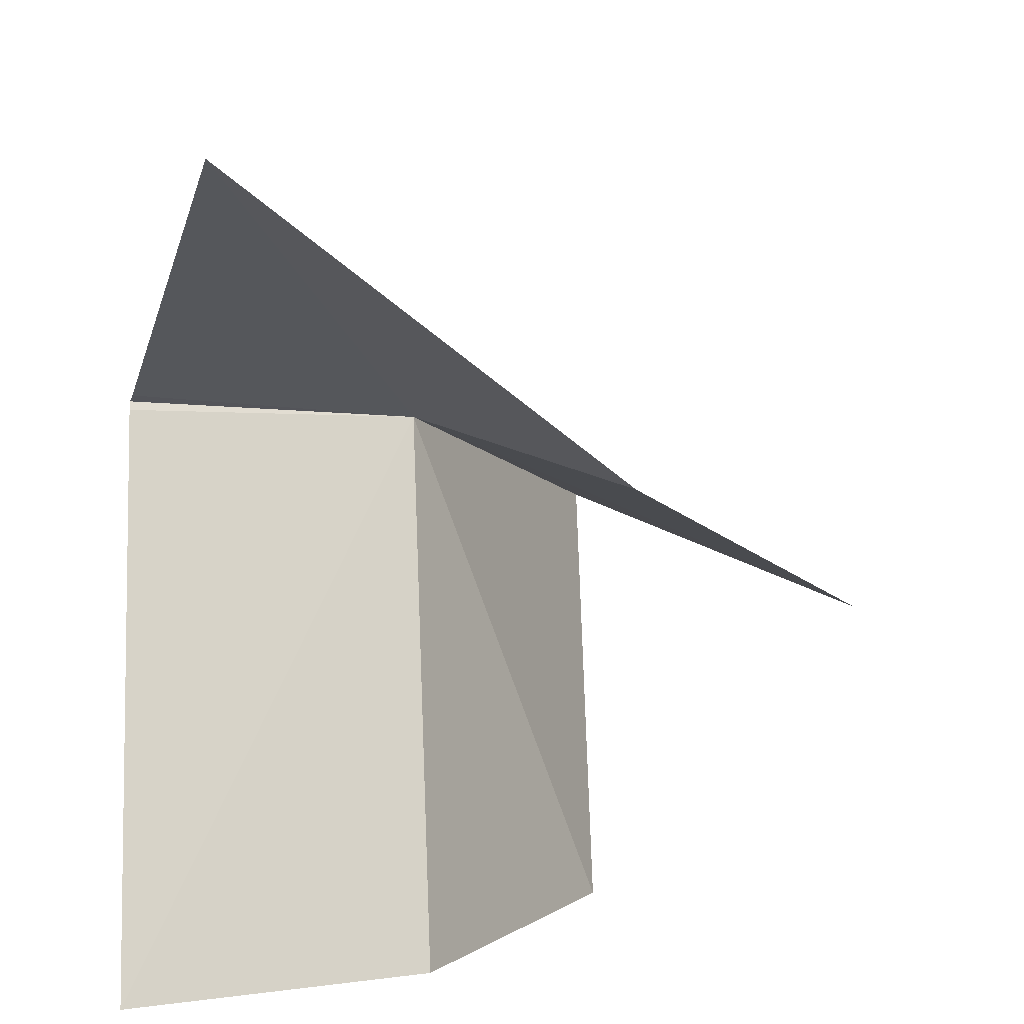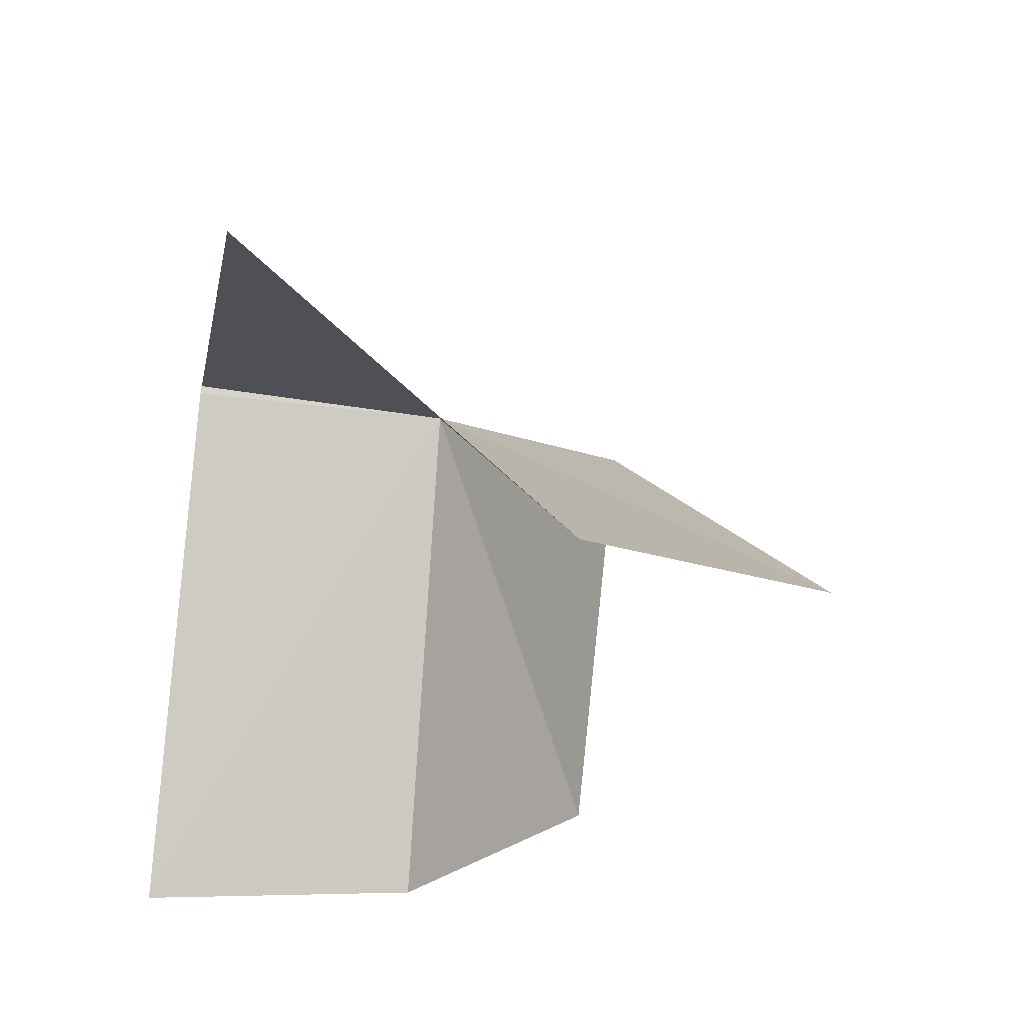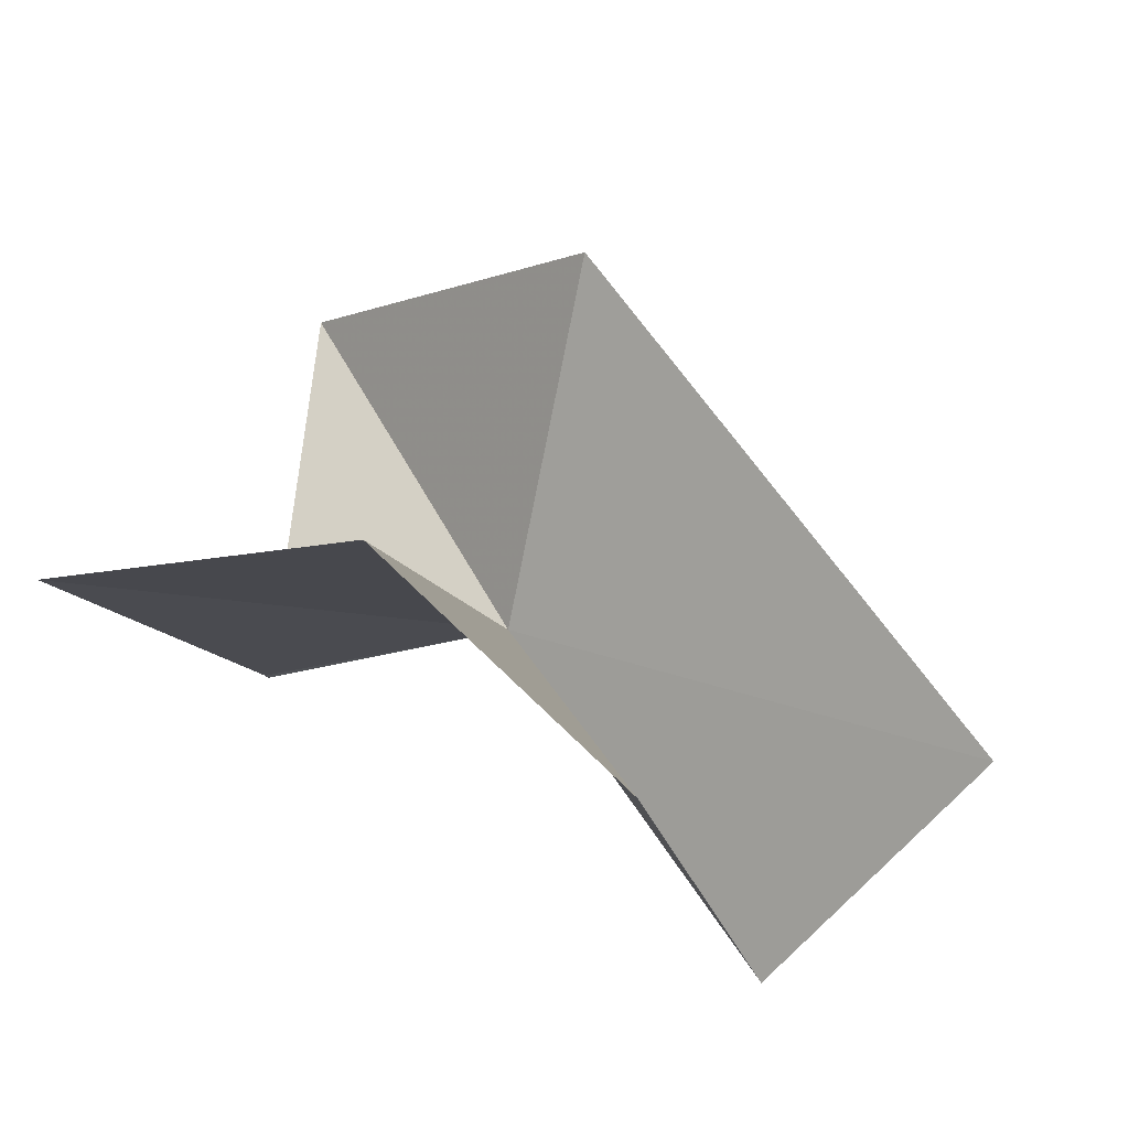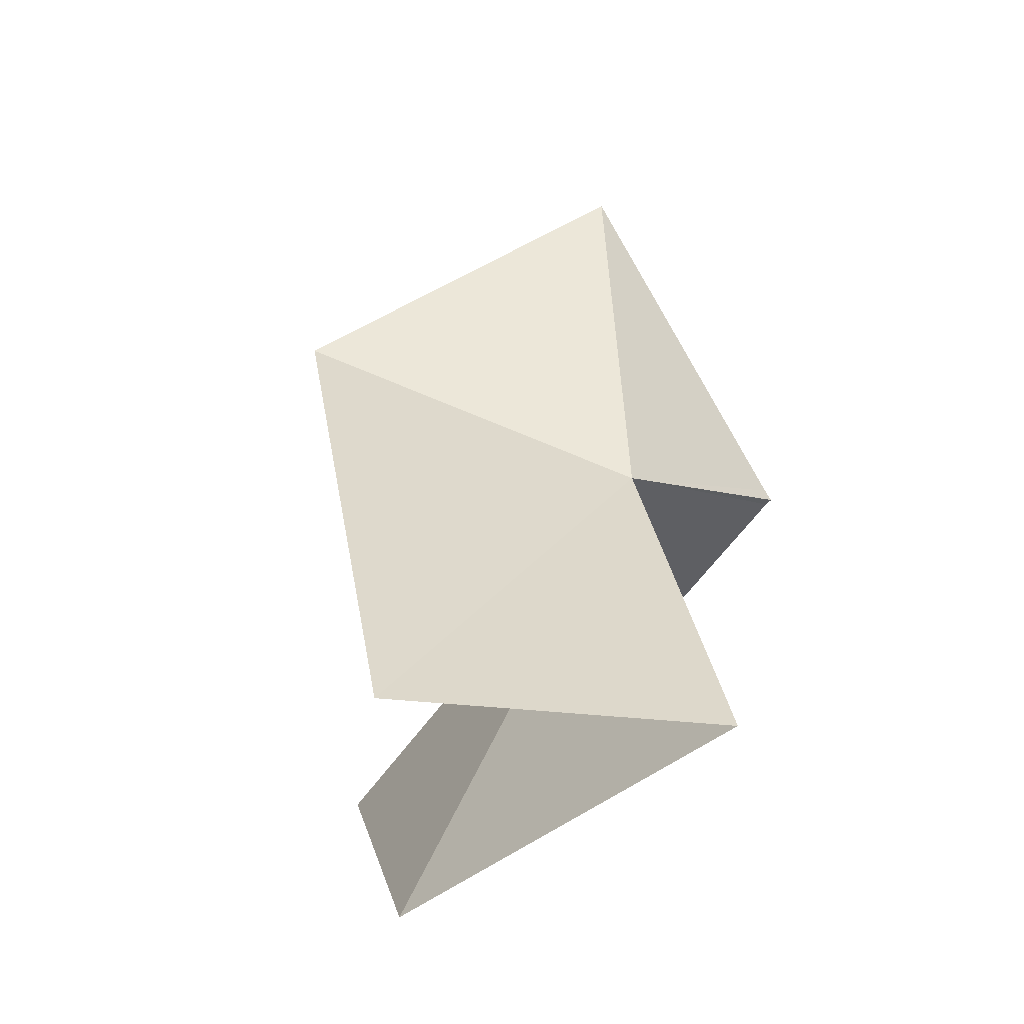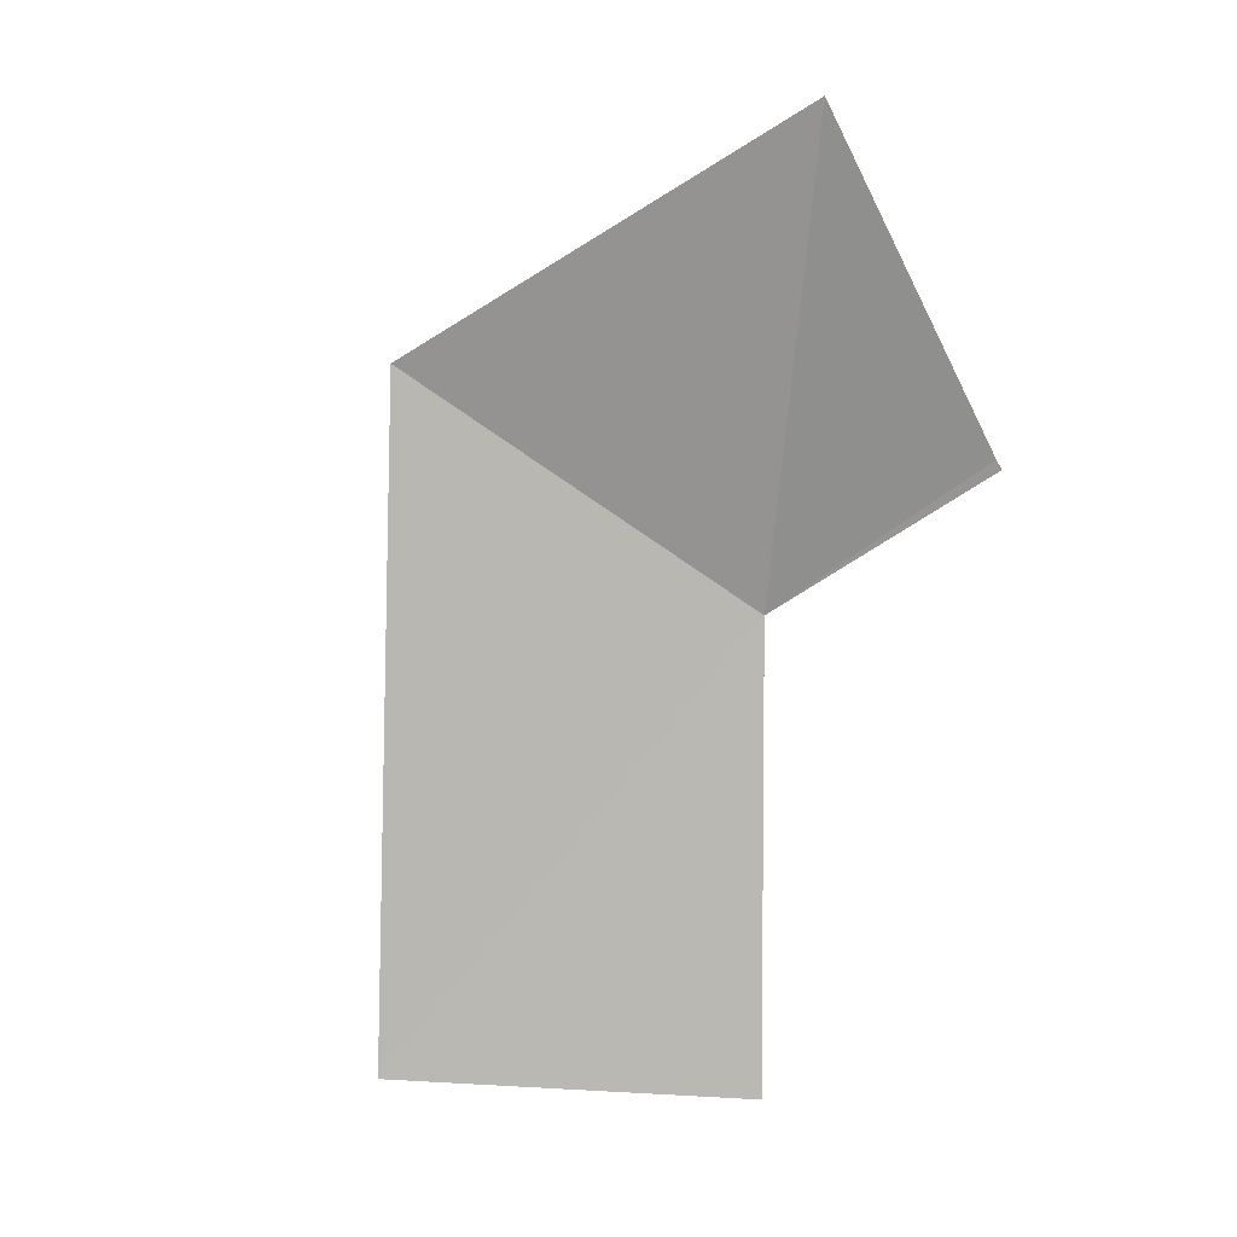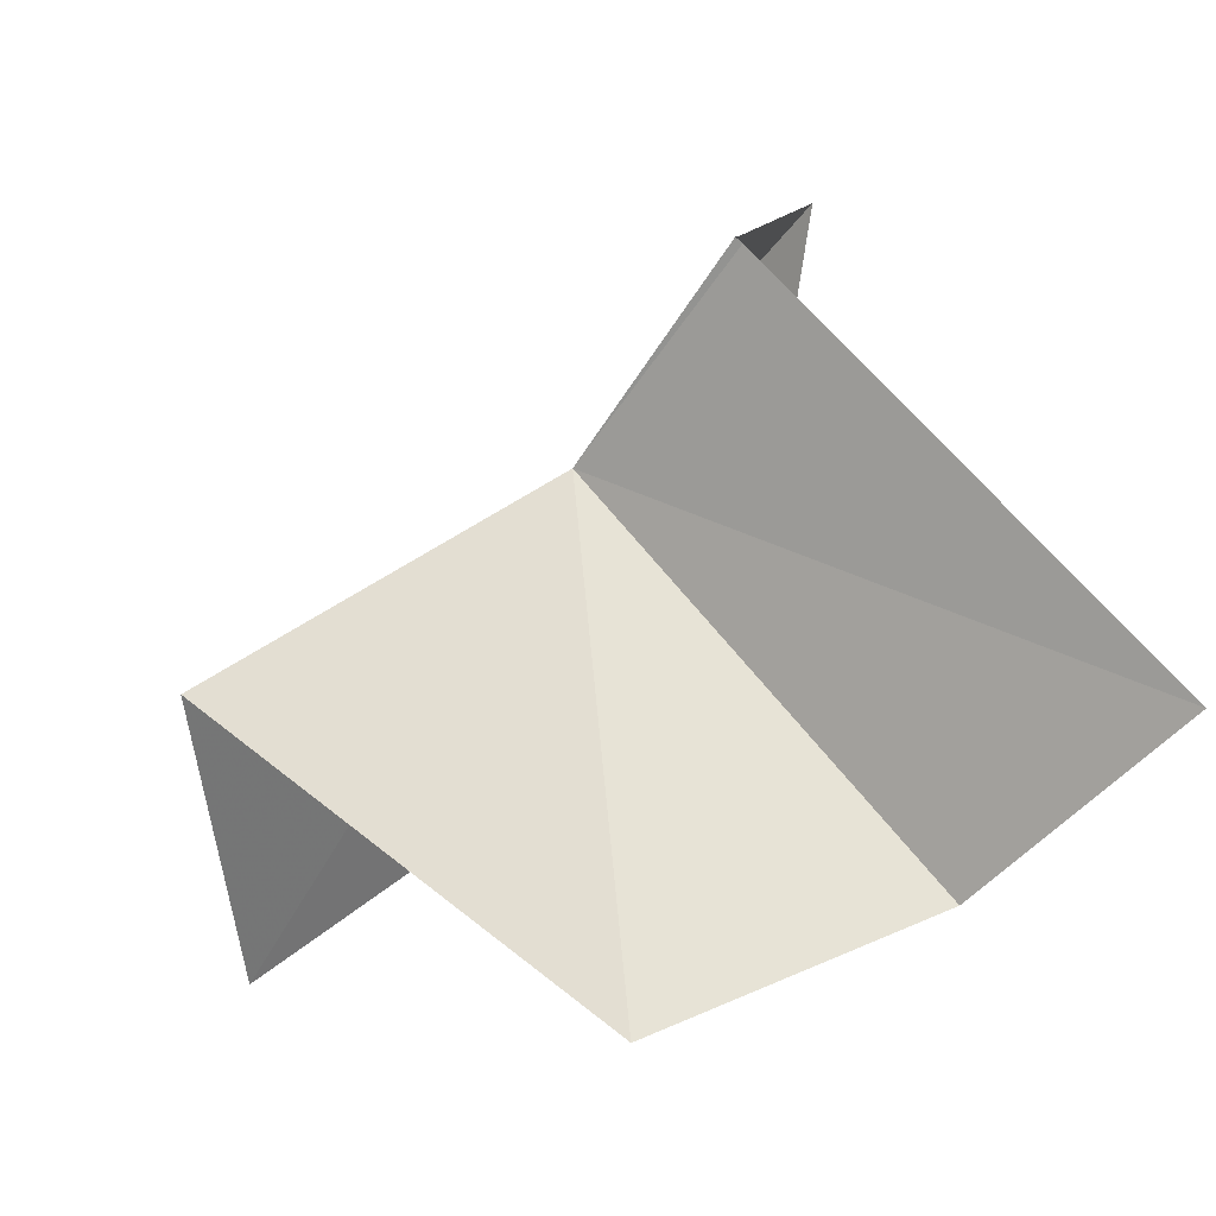
<metadata>
{"format":"obj","ext":"obj","renderer":"f3d","projection":"perspective","resolution":1024,"background":"white","views":[{"elev":-50.6,"azim":-1.3,"up":"+Y"},{"elev":46.7,"azim":8.7,"up":"+Z"},{"elev":-51.0,"azim":19.8,"up":"+Z"},{"elev":-11.8,"azim":132.5,"up":"+Z"},{"elev":53.5,"azim":147.3,"up":"+Z"},{"elev":-53.0,"azim":-120.1,"up":"+Z"}]}
</metadata>
<code>
v 13.87 11.05 6.997
v 15.45 13.52 4.151
v 18.09 11.69 4.303
v 15.66 8.227 8.499
v 12.36 9.397 10.66
v 11.41 10.97 7.171
v 11.44 10.92 7.277
v 11.41 10.9 7.131
v 11.55 6.887 3.925
v 14.12 7.363 3.899
v 15.6 9.509 2.603
f 1 2 3
f 1 3 4
f 1 4 5
f 1 7 6
f 1 6 8
f 1 8 9
f 1 9 10
f 1 10 11
f 1 5 7
f 1 11 2

</code>
